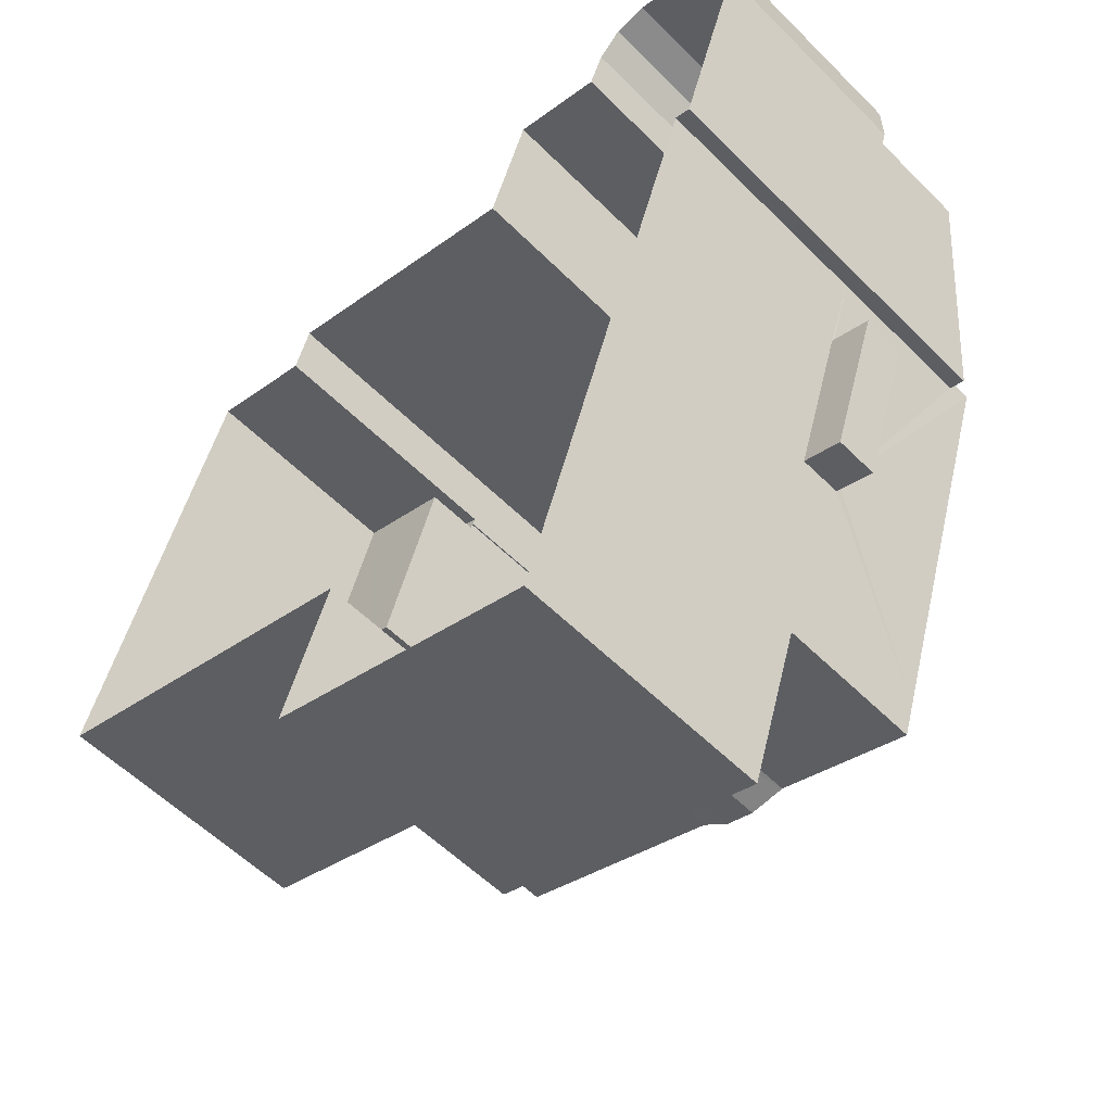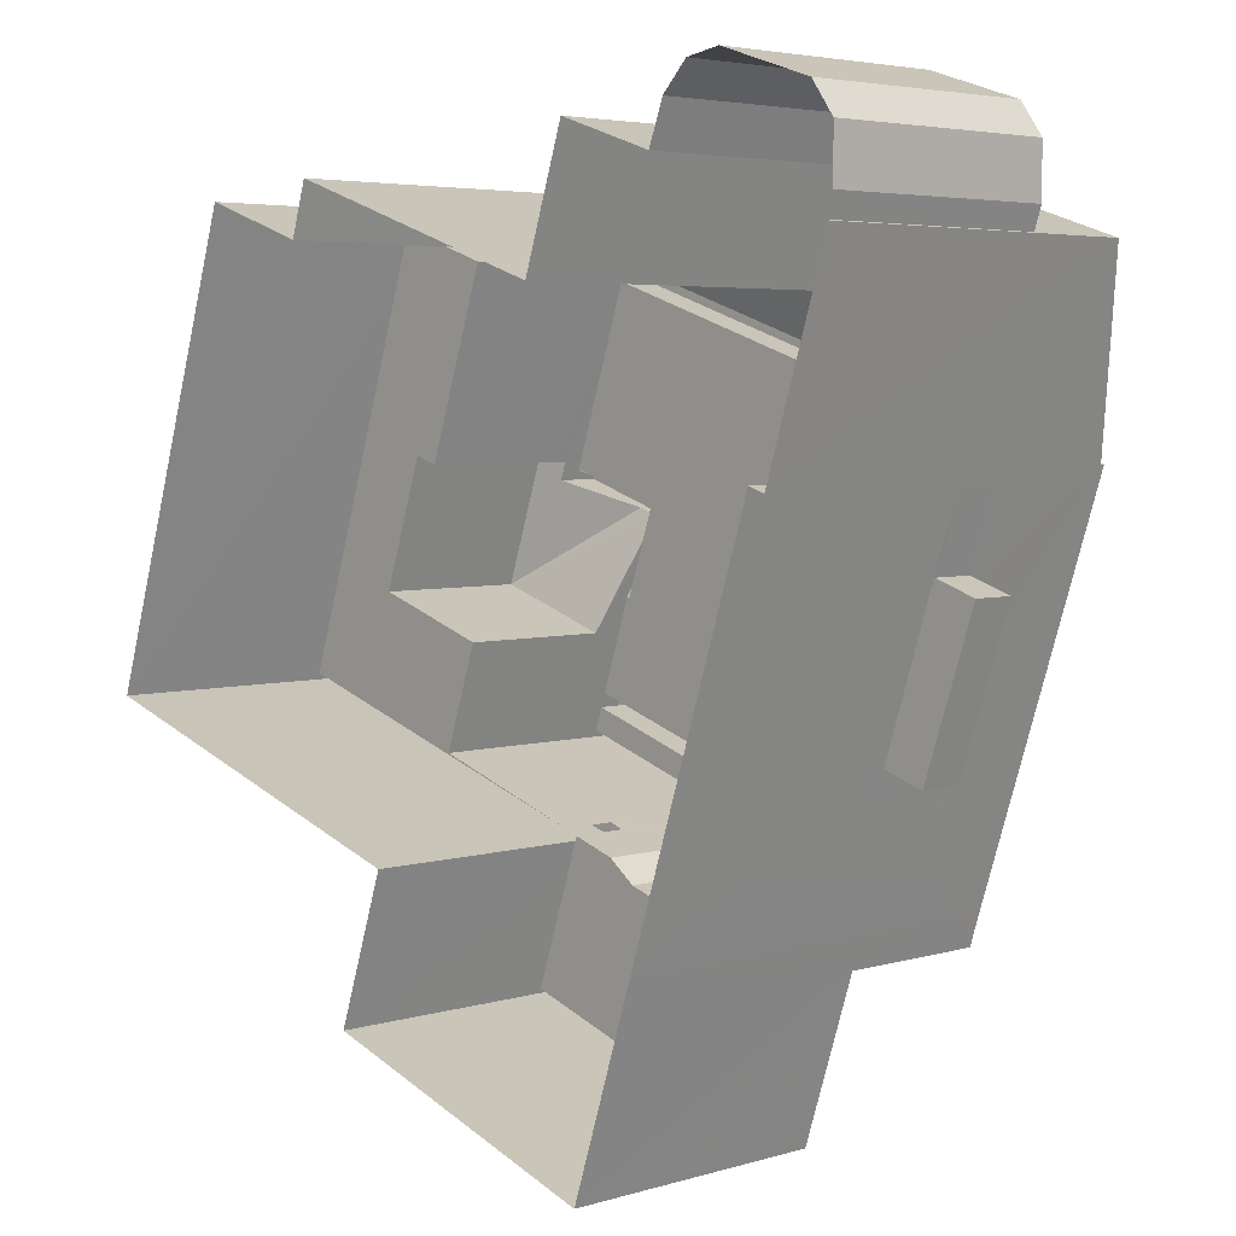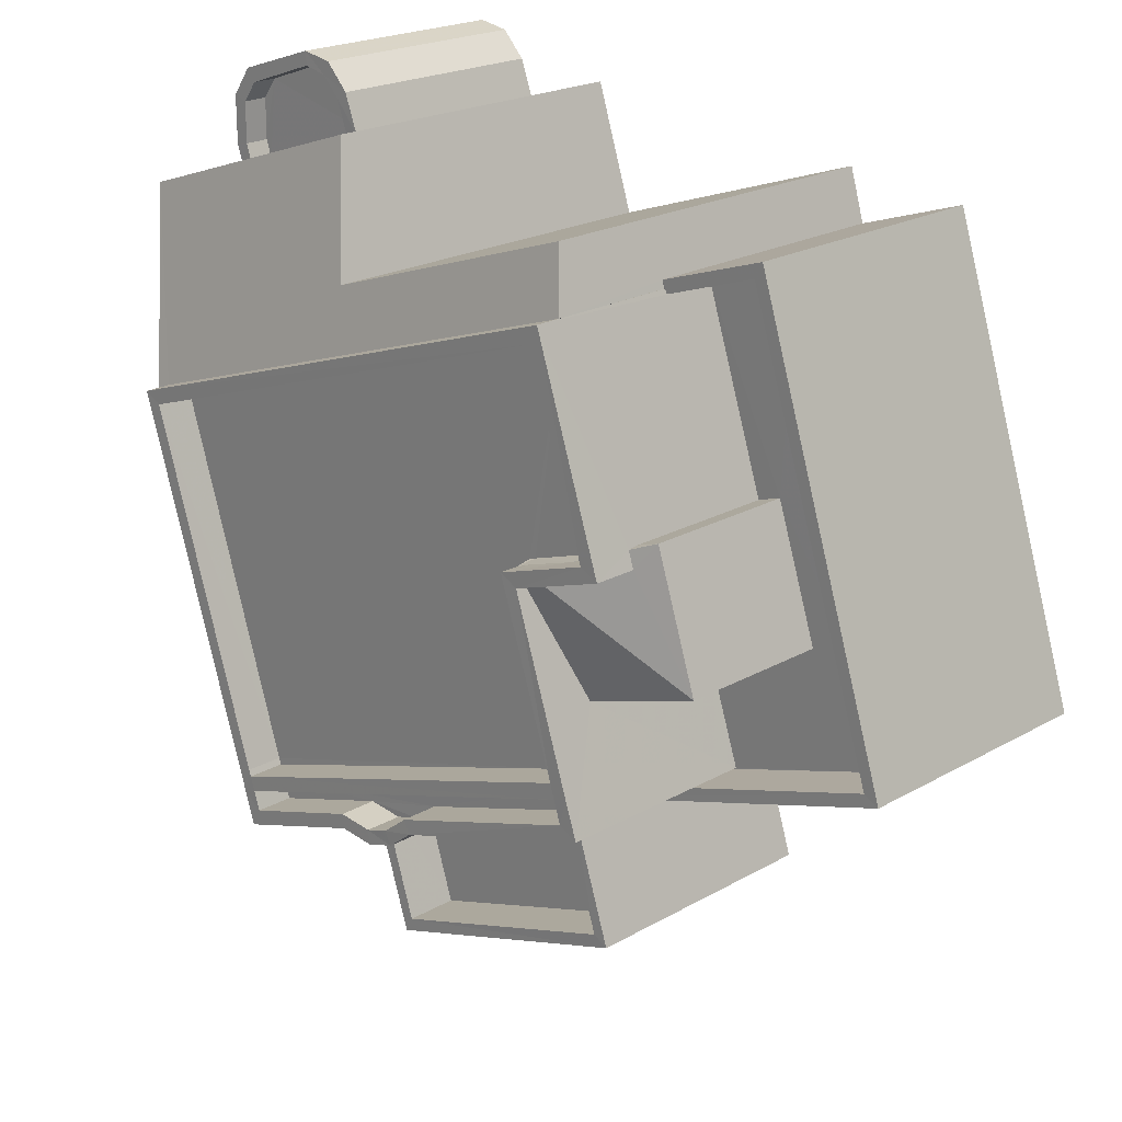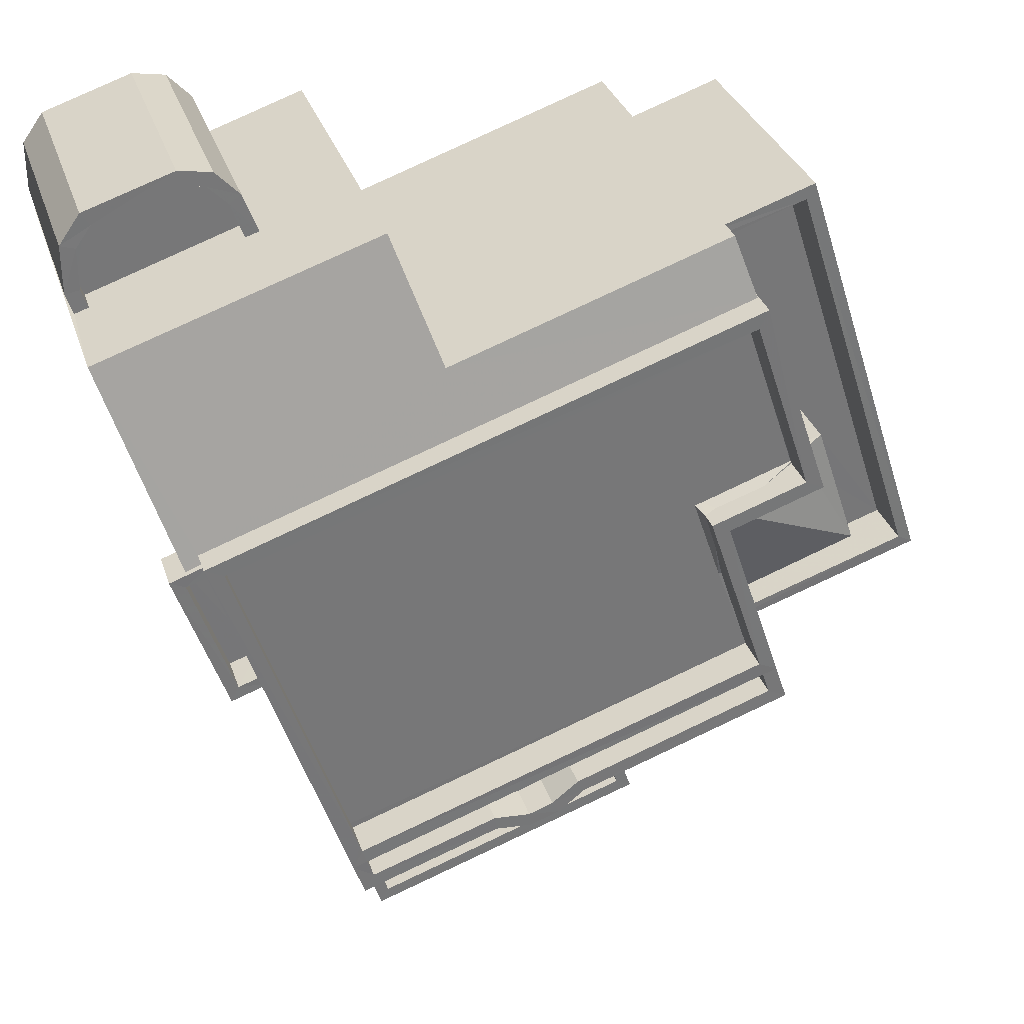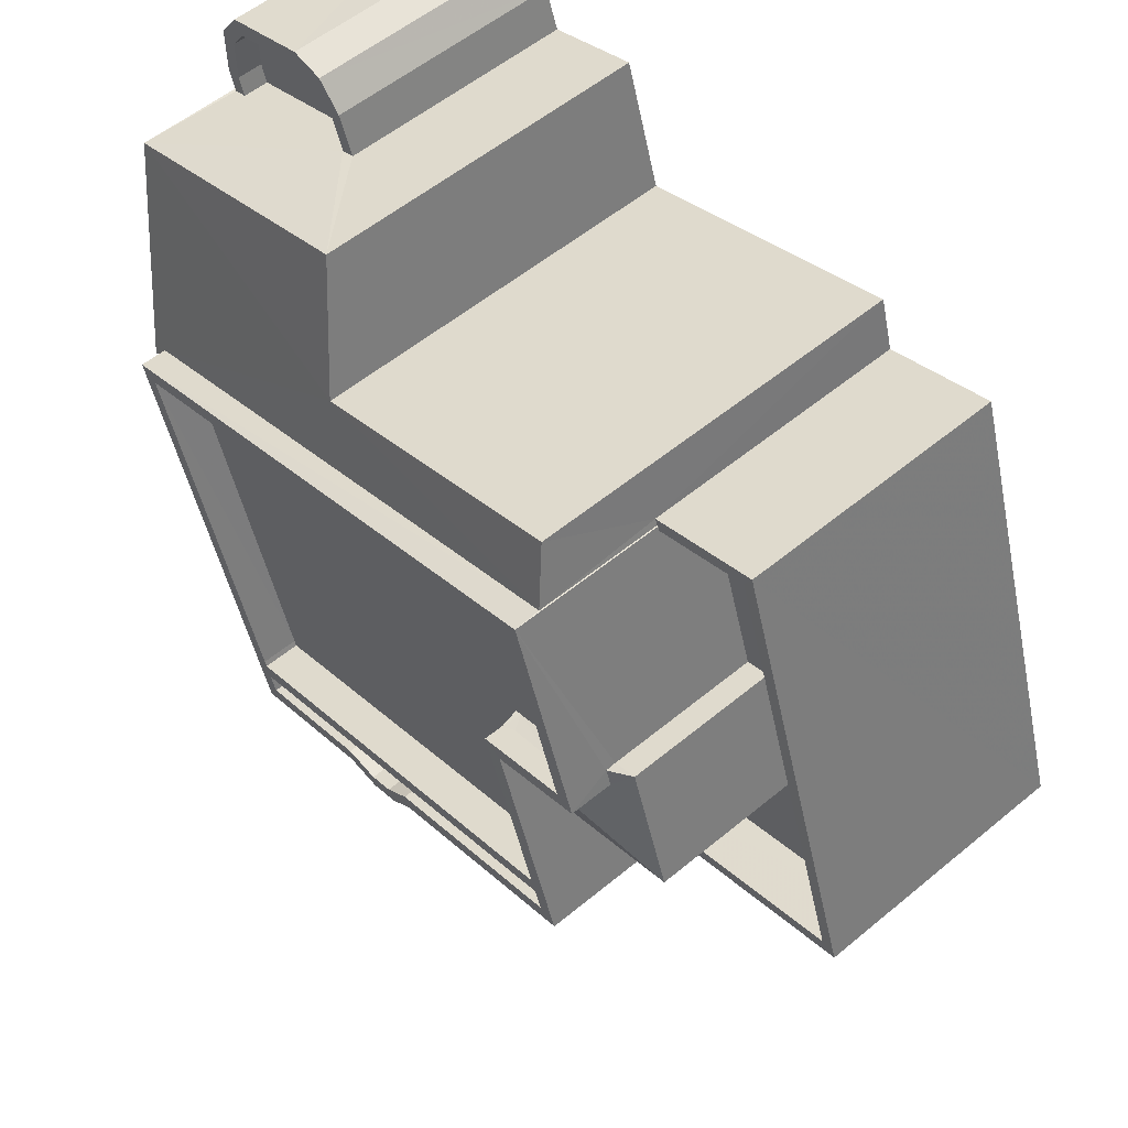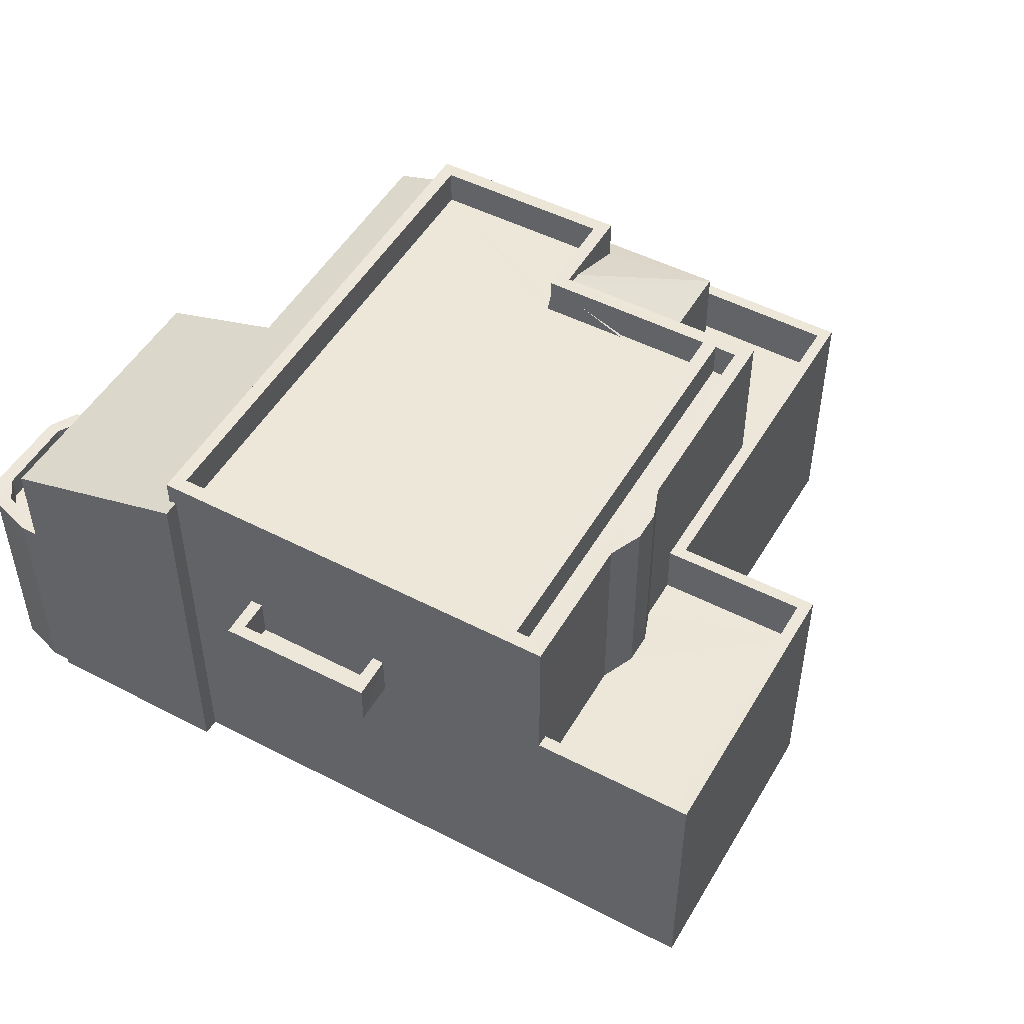
<metadata>
{"format":"obj","ext":"obj","renderer":"f3d","projection":"perspective","resolution":1024,"background":"white","views":[{"elev":-56.4,"azim":-136.0,"up":"+Y"},{"elev":4.4,"azim":-133.8,"up":"+Y"},{"elev":21.7,"azim":45.1,"up":"+Y"},{"elev":33.0,"azim":-17.3,"up":"+Y"},{"elev":56.0,"azim":49.1,"up":"+Y"},{"elev":49.9,"azim":-42.2,"up":"+Z"}]}
</metadata>
<code>
v -8.835e+04 -1.004e+05 2.54
v -8.835e+04 -1.004e+05 2.54
v -8.835e+04 -1.004e+05 2.54
v -8.835e+04 -1.004e+05 2.54
v -8.835e+04 -1.004e+05 2.54
v -8.833e+04 -1.005e+05 2.543
v -8.834e+04 -1.004e+05 2.541
v -8.833e+04 -1.004e+05 2.541
v -8.834e+04 -1.004e+05 2.541
v -8.834e+04 -1.004e+05 2.541
v -8.835e+04 -1.004e+05 2.54
v -8.835e+04 -1.004e+05 2.54
v -8.835e+04 -1.004e+05 2.541
v -8.835e+04 -1.004e+05 2.54
v -8.834e+04 -1.005e+05 2.543
v -8.834e+04 -1.005e+05 2.544
v -8.834e+04 -1.005e+05 2.544
v -8.835e+04 -1.004e+05 2.54
v -8.834e+04 -1.004e+05 2.54
v -8.835e+04 -1.005e+05 2.543
v -8.835e+04 -1.004e+05 2.541
v -8.835e+04 -1.005e+05 8.16
v -8.835e+04 -1.005e+05 8.16
v -8.835e+04 -1.004e+05 8.159
v -8.835e+04 -1.004e+05 8.159
v -8.835e+04 -1.005e+05 8.21
v -8.835e+04 -1.004e+05 8.209
v -8.835e+04 -1.005e+05 8.21
v -8.835e+04 -1.004e+05 8.209
v -8.835e+04 -1.005e+05 9.21
v -8.835e+04 -1.005e+05 9.21
v -8.835e+04 -1.005e+05 9.21
v -8.835e+04 -1.004e+05 9.209
v -8.835e+04 -1.004e+05 9.209
v -8.835e+04 -1.004e+05 9.209
v -8.835e+04 -1.005e+05 9.21
v -8.835e+04 -1.004e+05 9.209
v -8.835e+04 -1.005e+05 12.43
v -8.835e+04 -1.005e+05 12.43
v -8.835e+04 -1.005e+05 12.43
v -8.834e+04 -1.004e+05 12.43
v -8.834e+04 -1.004e+05 12.43
v -8.834e+04 -1.005e+05 12.43
v -8.835e+04 -1.005e+05 12.43
v -8.834e+04 -1.005e+05 12.43
v -8.834e+04 -1.005e+05 12.43
v -8.835e+04 -1.005e+05 11.53
v -8.835e+04 -1.005e+05 11.53
v -8.835e+04 -1.004e+05 11.53
v -8.834e+04 -1.004e+05 11.53
v -8.834e+04 -1.004e+05 11.53
v -8.834e+04 -1.004e+05 11.53
v -8.834e+04 -1.004e+05 11.53
v -8.835e+04 -1.005e+05 11.53
v -8.834e+04 -1.005e+05 11.53
v -8.834e+04 -1.004e+05 11.53
v -8.834e+04 -1.005e+05 11.53
v -8.834e+04 -1.004e+05 12.43
v -8.834e+04 -1.004e+05 12.43
v -8.835e+04 -1.005e+05 12.43
v -8.835e+04 -1.004e+05 12.43
v -8.834e+04 -1.004e+05 12.43
v -8.834e+04 -1.004e+05 12.43
v -8.835e+04 -1.004e+05 12.43
v -8.834e+04 -1.004e+05 12.18
v -8.834e+04 -1.005e+05 11.17
v -8.833e+04 -1.004e+05 11.17
v -8.834e+04 -1.004e+05 12.18
v -8.834e+04 -1.004e+05 12.18
v -8.833e+04 -1.004e+05 11.16
v -8.834e+04 -1.004e+05 11.41
v -8.834e+04 -1.004e+05 11.41
v -8.834e+04 -1.004e+05 11.16
v -8.834e+04 -1.004e+05 11.55
v -8.834e+04 -1.004e+05 11.91
v -8.834e+04 -1.004e+05 11.88
v -8.834e+04 -1.004e+05 11.96
v -8.834e+04 -1.004e+05 11.97
v -8.834e+04 -1.004e+05 11.96
v -8.834e+04 -1.004e+05 11.55
v -8.834e+04 -1.004e+05 7.543
v -8.833e+04 -1.004e+05 7.544
v -8.833e+04 -1.004e+05 7.543
v -8.834e+04 -1.005e+05 7.546
v -8.833e+04 -1.005e+05 7.546
v -8.834e+04 -1.005e+05 7.546
v -8.834e+04 -1.005e+05 7.545
v -8.833e+04 -1.004e+05 7.545
v -8.834e+04 -1.004e+05 7.544
v -8.834e+04 -1.005e+05 8.846
v -8.834e+04 -1.005e+05 8.846
v -8.834e+04 -1.005e+05 8.846
v -8.835e+04 -1.005e+05 8.846
v -8.834e+04 -1.005e+05 8.846
v -8.834e+04 -1.005e+05 8.846
v -8.833e+04 -1.005e+05 8.846
v -8.833e+04 -1.005e+05 8.846
v -8.833e+04 -1.004e+05 8.843
v -8.833e+04 -1.004e+05 8.843
v -8.835e+04 -1.005e+05 8.846
v -8.834e+04 -1.004e+05 8.843
v -8.834e+04 -1.004e+05 8.843
v -8.834e+04 -1.004e+05 8.843
v -8.834e+04 -1.005e+05 8.846
v -8.834e+04 -1.005e+05 8.846
v -8.834e+04 -1.004e+05 8.843
v -8.834e+04 -1.005e+05 7.546
v -8.835e+04 -1.005e+05 7.546
v -8.834e+04 -1.005e+05 7.546
v -8.834e+04 -1.005e+05 7.546
v -8.834e+04 -1.005e+05 7.546
v -8.834e+04 -1.005e+05 7.546
v -8.834e+04 -1.005e+05 7.546
v -8.834e+04 -1.005e+05 7.546
v -8.834e+04 -1.005e+05 12.43
v -8.834e+04 -1.005e+05 12.43
v -8.835e+04 -1.005e+05 12.43
v -8.835e+04 -1.005e+05 12.43
v -8.834e+04 -1.005e+05 12.43
v -8.834e+04 -1.005e+05 12.43
v -8.834e+04 -1.005e+05 12.43
v -8.834e+04 -1.005e+05 12.43
v -8.834e+04 -1.005e+05 12.43
v -8.834e+04 -1.005e+05 12.43
v -8.834e+04 -1.005e+05 12.43
v -8.834e+04 -1.005e+05 12.43
v -8.834e+04 -1.005e+05 11.53
v -8.834e+04 -1.005e+05 11.53
v -8.834e+04 -1.005e+05 11.53
v -8.834e+04 -1.005e+05 11.53
v -8.834e+04 -1.005e+05 11.53
v -8.834e+04 -1.005e+05 11.53
v -8.835e+04 -1.005e+05 11.53
v -8.835e+04 -1.005e+05 11.53
v -8.835e+04 -1.005e+05 12.43
v -8.834e+04 -1.004e+05 11.37
v -8.834e+04 -1.004e+05 11.81
v -8.834e+04 -1.004e+05 11.37
v -8.835e+04 -1.004e+05 11.87
v -8.835e+04 -1.004e+05 11.81
v -8.835e+04 -1.004e+05 11.87
v -8.835e+04 -1.004e+05 10.43
v -8.834e+04 -1.004e+05 10.44
v -8.835e+04 -1.004e+05 7.452
v -8.835e+04 -1.004e+05 7.453
v -8.835e+04 -1.004e+05 7.452
v -8.835e+04 -1.004e+05 7.453
v -8.835e+04 -1.004e+05 7.452
v -8.835e+04 -1.004e+05 7.453
v -8.835e+04 -1.004e+05 7.452
v -8.835e+04 -1.004e+05 7.452
v -8.835e+04 -1.004e+05 8.053
v -8.835e+04 -1.004e+05 8.052
v -8.835e+04 -1.004e+05 8.052
v -8.835e+04 -1.004e+05 8.052
v -8.835e+04 -1.004e+05 8.052
v -8.835e+04 -1.004e+05 8.053
v -8.835e+04 -1.004e+05 8.053
v -8.835e+04 -1.004e+05 8.053
v -8.835e+04 -1.004e+05 8.053
v -8.835e+04 -1.004e+05 8.052
v -8.835e+04 -1.004e+05 8.053
v -8.835e+04 -1.004e+05 8.052
v -8.835e+04 -1.004e+05 8.052
v -8.835e+04 -1.004e+05 8.052
v -8.835e+04 -1.004e+05 8.052
v -8.835e+04 -1.004e+05 8.052
v -8.835e+04 -1.004e+05 8.209
v -8.835e+04 -1.004e+05 8.209
v -8.835e+04 -1.005e+05 11.53
v -8.835e+04 -1.004e+05 9.209
v -8.835e+04 -1.005e+05 11.53
f 1 2 3
f 4 5 2
f 6 7 8
f 7 9 10
f 11 3 12
f 13 14 1
f 4 2 1
f 15 7 6
f 16 15 17
f 9 18 19
f 16 20 15
f 11 18 3
f 20 21 15
f 13 1 21
f 18 1 3
f 15 9 7
f 21 18 9
f 15 21 9
f 21 1 18
f 22 23 24
f 25 22 24
f 26 27 28
f 26 29 27
f 30 31 32
f 32 31 33
f 33 34 35
f 31 30 36
f 35 34 37
f 31 34 33
f 38 39 40
f 41 42 43
f 39 44 40
f 45 43 38
f 46 41 43
f 46 43 45
f 45 38 40
f 47 48 49
f 50 49 51
f 52 50 53
f 48 54 55
f 56 57 55
f 50 51 53
f 51 48 57
f 49 48 51
f 57 48 55
f 58 59 41
f 60 61 44
f 58 62 59
f 39 60 44
f 63 62 61
f 59 42 41
f 64 61 60
f 63 61 64
f 59 62 63
f 65 66 67
f 65 68 66
f 69 65 67
f 70 71 67
f 67 71 69
f 72 71 70
f 73 72 70
f 74 52 75
f 75 53 76
f 75 52 53
f 77 51 78
f 76 53 77
f 53 51 77
f 79 51 57
f 79 78 51
f 75 80 74
f 56 79 57
f 81 82 83
f 84 85 86
f 87 86 88
f 89 82 81
f 82 85 83
f 88 85 82
f 86 85 88
f 90 91 92
f 90 92 93
f 94 95 91
f 94 96 97
f 98 96 99
f 93 92 100
f 101 98 99
f 102 103 101
f 104 95 94
f 91 95 92
f 104 94 105
f 103 106 98
f 105 94 97
f 97 96 98
f 101 103 98
f 107 108 109
f 110 111 112
f 113 110 112
f 109 110 114
f 107 109 114
f 110 113 114
f 115 46 116
f 44 117 118
f 46 45 116
f 119 115 116
f 119 120 121
f 122 123 121
f 40 44 118
f 124 123 122
f 124 118 117
f 125 119 116
f 126 118 124
f 125 120 119
f 126 124 122
f 121 120 122
f 127 128 129
f 130 129 131
f 132 130 131
f 129 128 133
f 131 133 134
f 131 129 133
f 60 38 135
f 60 39 38
f 136 137 138
f 139 140 141
f 140 137 136
f 142 136 143
f 141 140 142
f 140 136 142
f 144 145 146
f 145 147 146
f 148 146 149
f 146 147 149
f 150 148 151
f 151 148 149
f 152 153 154
f 153 155 156
f 157 158 159
f 158 160 159
f 156 155 161
f 162 152 154
f 163 164 160
f 165 166 161
f 165 164 166
f 166 167 161
f 163 160 158
f 166 164 163
f 167 156 161
f 154 153 156
f 37 34 27
f 29 37 27
f 26 28 31
f 36 26 31
f 34 28 27
f 34 31 28
f 33 168 24
f 24 168 25
f 35 168 33
f 30 32 23
f 22 30 23
f 23 33 24
f 23 32 33
f 140 139 61
f 36 44 61
f 21 20 22
f 21 25 169
f 30 170 44
f 20 170 22
f 169 25 168
f 35 139 171
f 37 139 35
f 29 36 37
f 26 36 29
f 21 22 25
f 22 170 30
f 30 44 36
f 36 61 139
f 36 139 37
f 171 168 35
f 171 169 168
f 140 61 137
f 102 137 103
f 103 137 62
f 137 61 62
f 89 81 106
f 106 73 89
f 72 58 71
f 73 62 72
f 72 62 58
f 103 62 106
f 106 62 73
f 68 65 41
f 41 69 58
f 69 71 58
f 41 65 69
f 68 41 66
f 66 86 87
f 46 115 66
f 41 46 66
f 66 115 86
f 45 133 128
f 45 40 133
f 55 38 43
f 55 54 38
f 64 47 49
f 64 60 47
f 50 63 64
f 49 50 64
f 52 74 50
f 80 59 74
f 50 74 63
f 74 59 63
f 75 76 42
f 80 75 59
f 76 77 42
f 75 42 59
f 77 78 42
f 42 79 43
f 43 56 55
f 43 79 56
f 78 79 42
f 66 88 67
f 66 87 88
f 73 70 82
f 89 73 82
f 88 82 70
f 67 88 70
f 81 83 98
f 106 81 98
f 98 83 85
f 97 98 85
f 105 97 85
f 84 105 85
f 110 95 104
f 111 110 104
f 95 110 109
f 92 95 109
f 100 92 109
f 108 100 109
f 99 6 8
f 99 96 6
f 96 94 15
f 6 96 15
f 94 91 17
f 15 94 17
f 91 16 17
f 91 90 16
f 16 93 20
f 20 93 170
f 16 90 93
f 170 93 172
f 7 99 8
f 7 101 99
f 170 172 117
f 44 170 117
f 45 127 116
f 45 128 127
f 125 127 129
f 125 116 127
f 125 129 130
f 120 125 130
f 120 130 132
f 122 120 132
f 126 132 131
f 126 122 132
f 118 131 134
f 118 126 131
f 40 118 134
f 133 40 134
f 112 111 104
f 84 86 105
f 104 105 119
f 112 104 119
f 105 86 115
f 119 105 115
f 119 121 113
f 112 119 113
f 121 123 114
f 113 121 114
f 114 124 107
f 114 123 124
f 108 107 100
f 172 93 100
f 172 124 117
f 100 107 124
f 172 100 124
f 47 135 48
f 47 60 135
f 54 48 135
f 38 54 135
f 138 10 9
f 136 138 9
f 137 101 138
f 138 101 10
f 137 102 101
f 10 101 7
f 169 141 13
f 13 21 169
f 171 139 141
f 171 141 169
f 13 141 142
f 14 13 142
f 1 14 159
f 14 142 159
f 18 152 19
f 162 142 143
f 149 147 162
f 19 152 143
f 159 142 157
f 147 157 162
f 152 162 143
f 157 142 162
f 143 9 19
f 143 136 9
f 166 144 146
f 166 163 144
f 167 146 148
f 167 166 146
f 167 148 150
f 156 167 150
f 156 150 151
f 154 156 151
f 162 154 151
f 149 162 151
f 147 145 158
f 157 147 158
f 163 145 144
f 163 158 145
f 161 3 2
f 165 161 2
f 155 12 3
f 161 155 3
f 155 11 12
f 155 153 11
f 18 11 153
f 152 18 153
f 164 2 5
f 164 165 2
f 159 160 4
f 1 159 4
f 164 5 4
f 160 164 4

</code>
